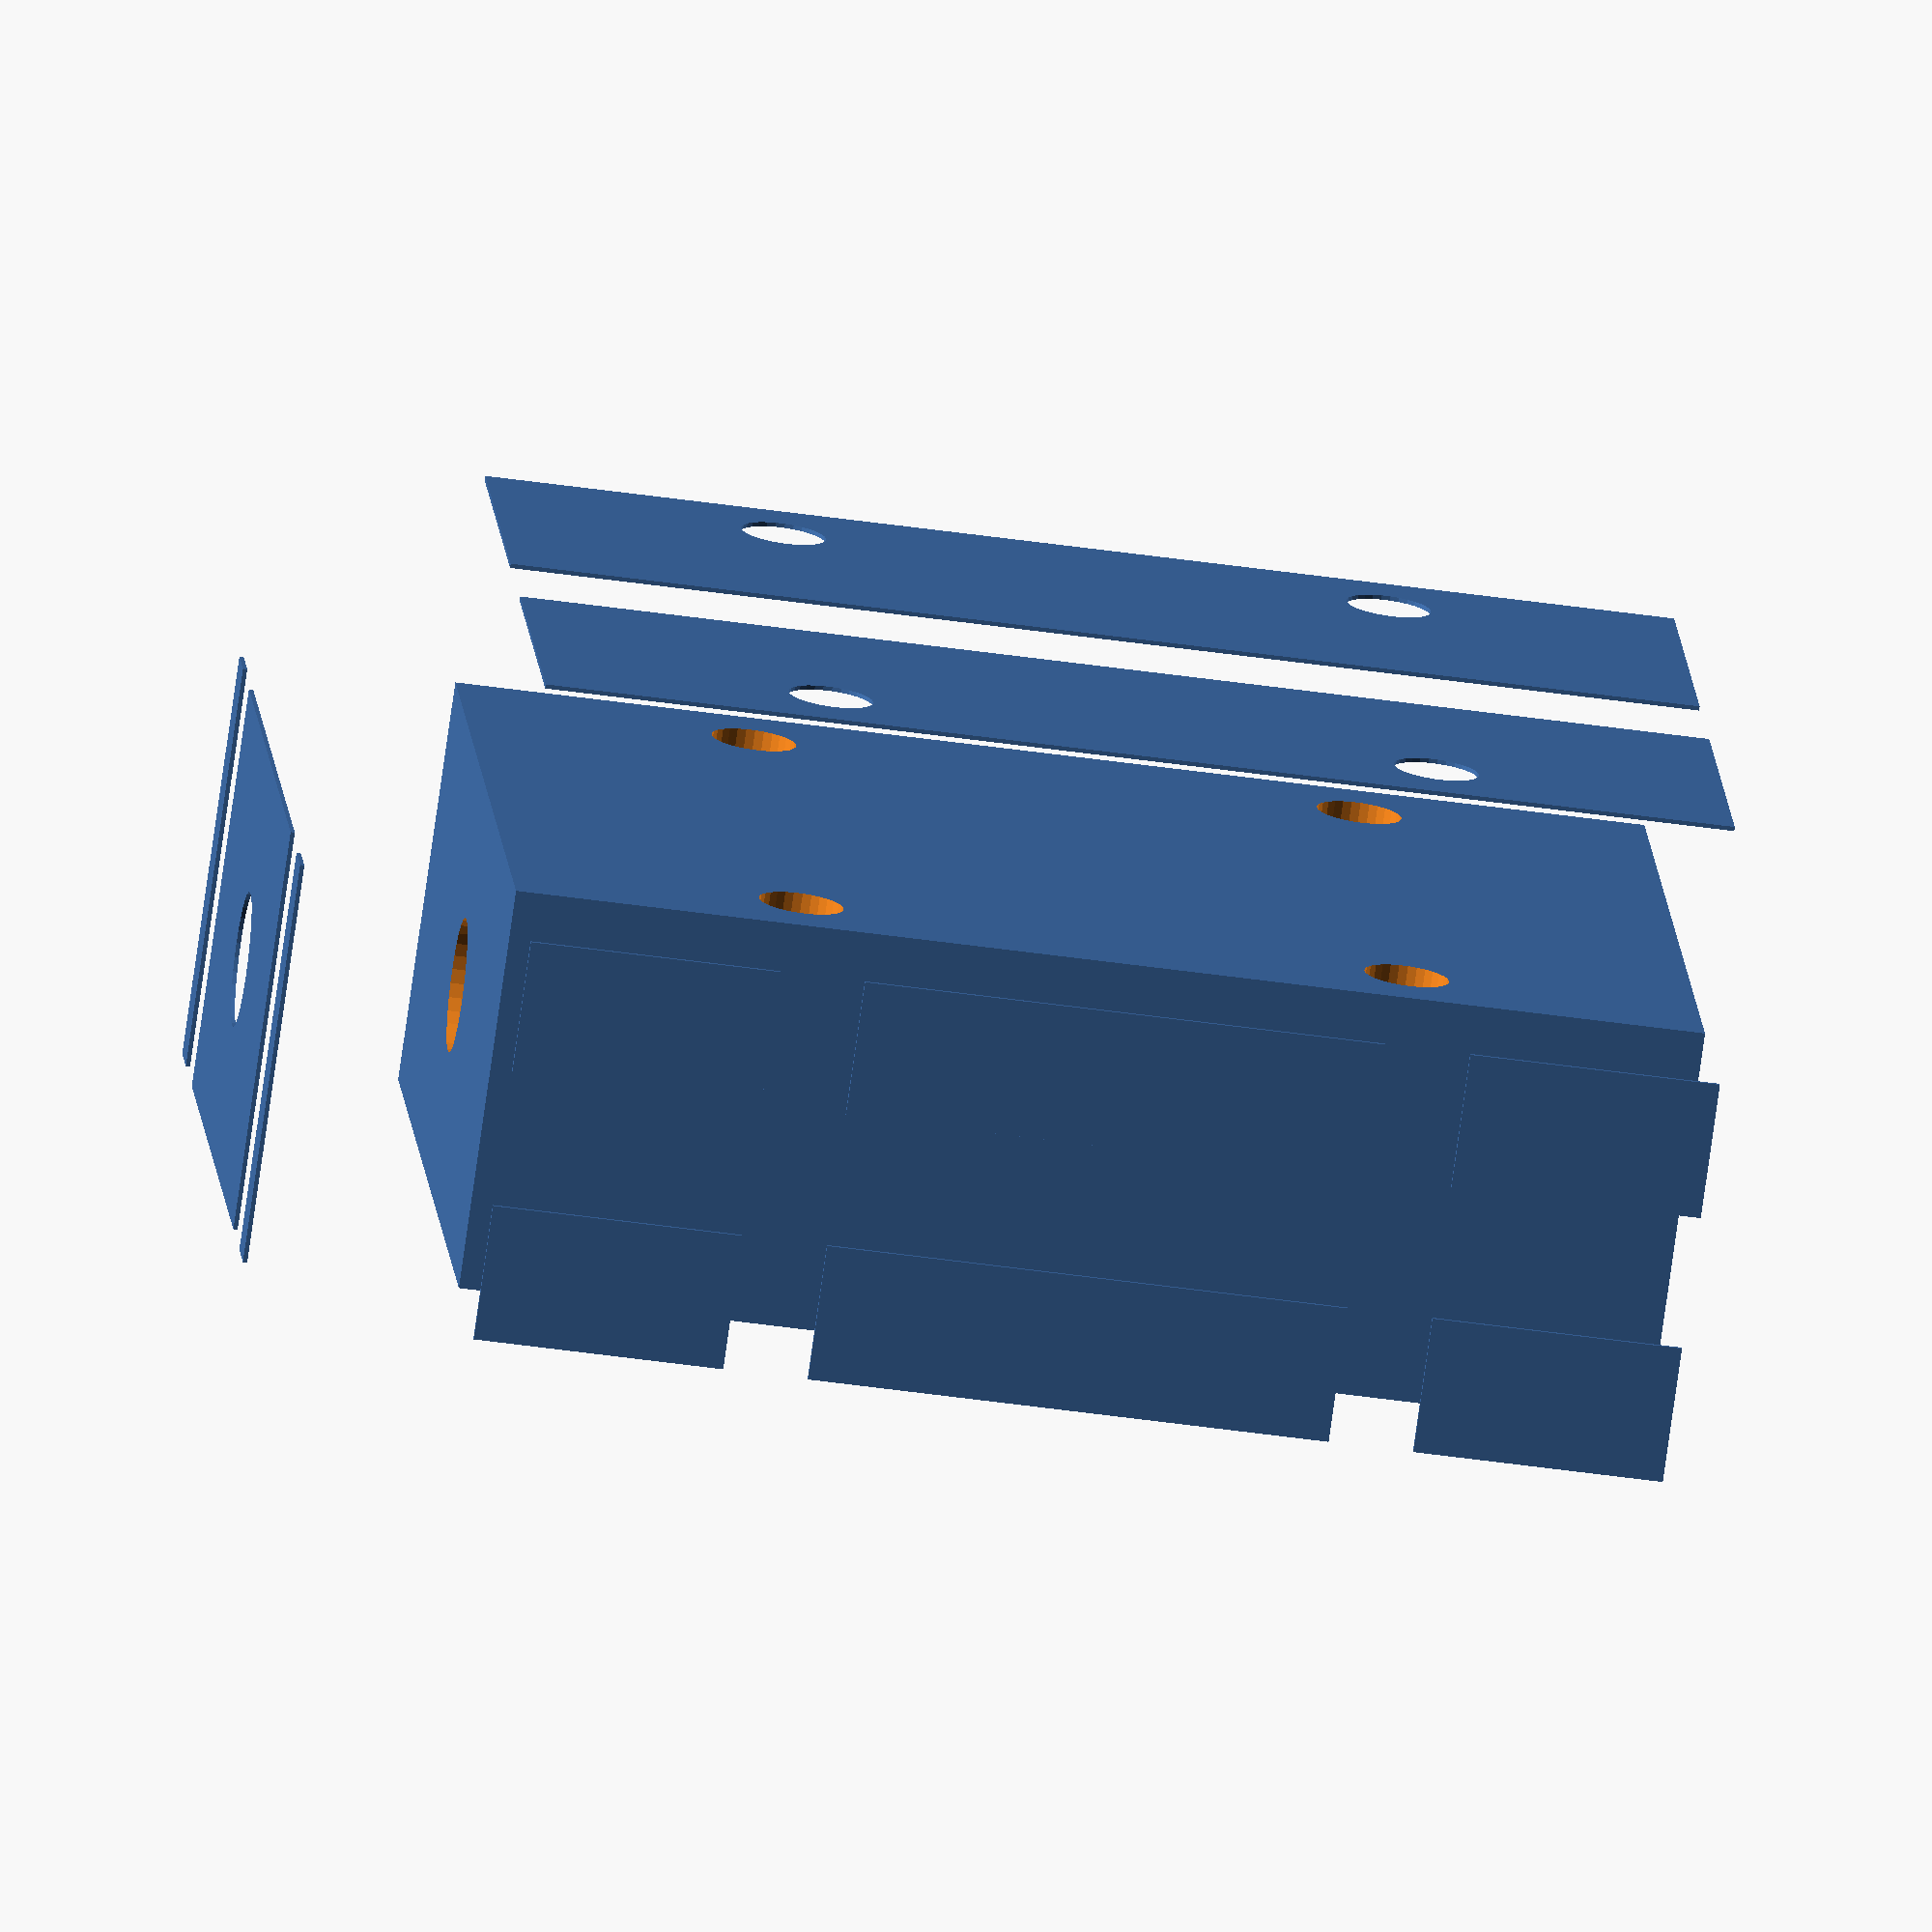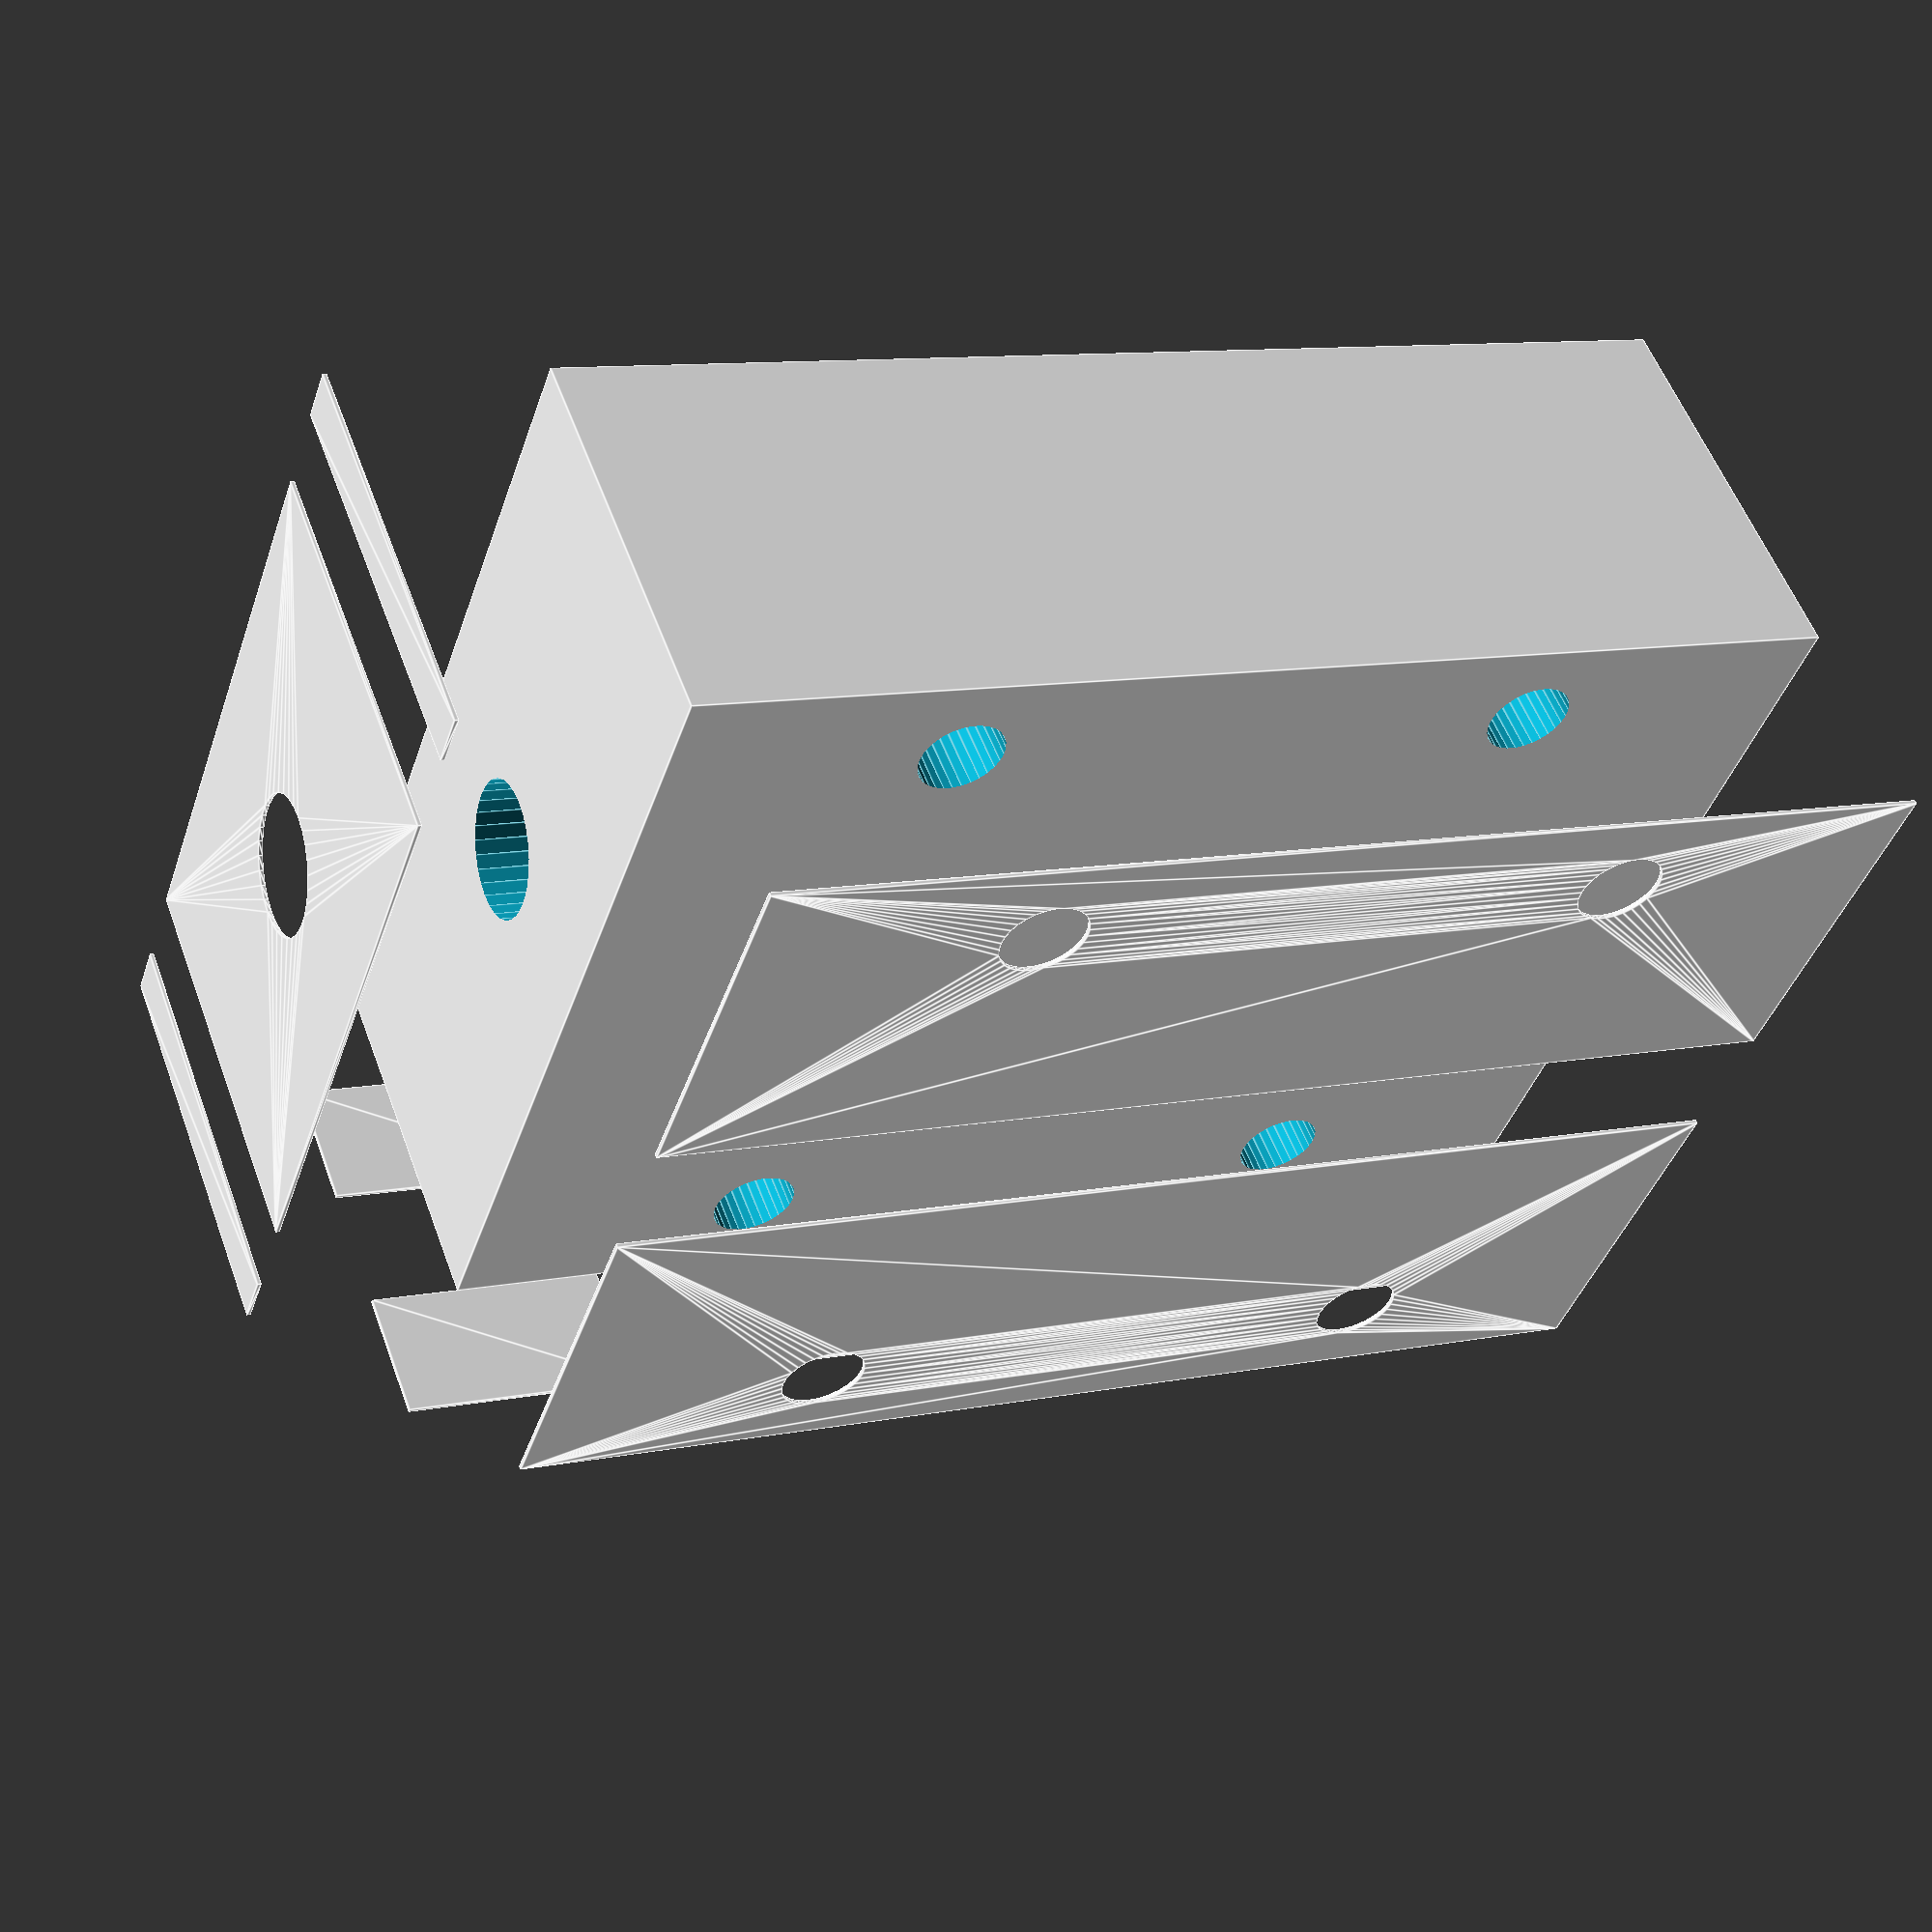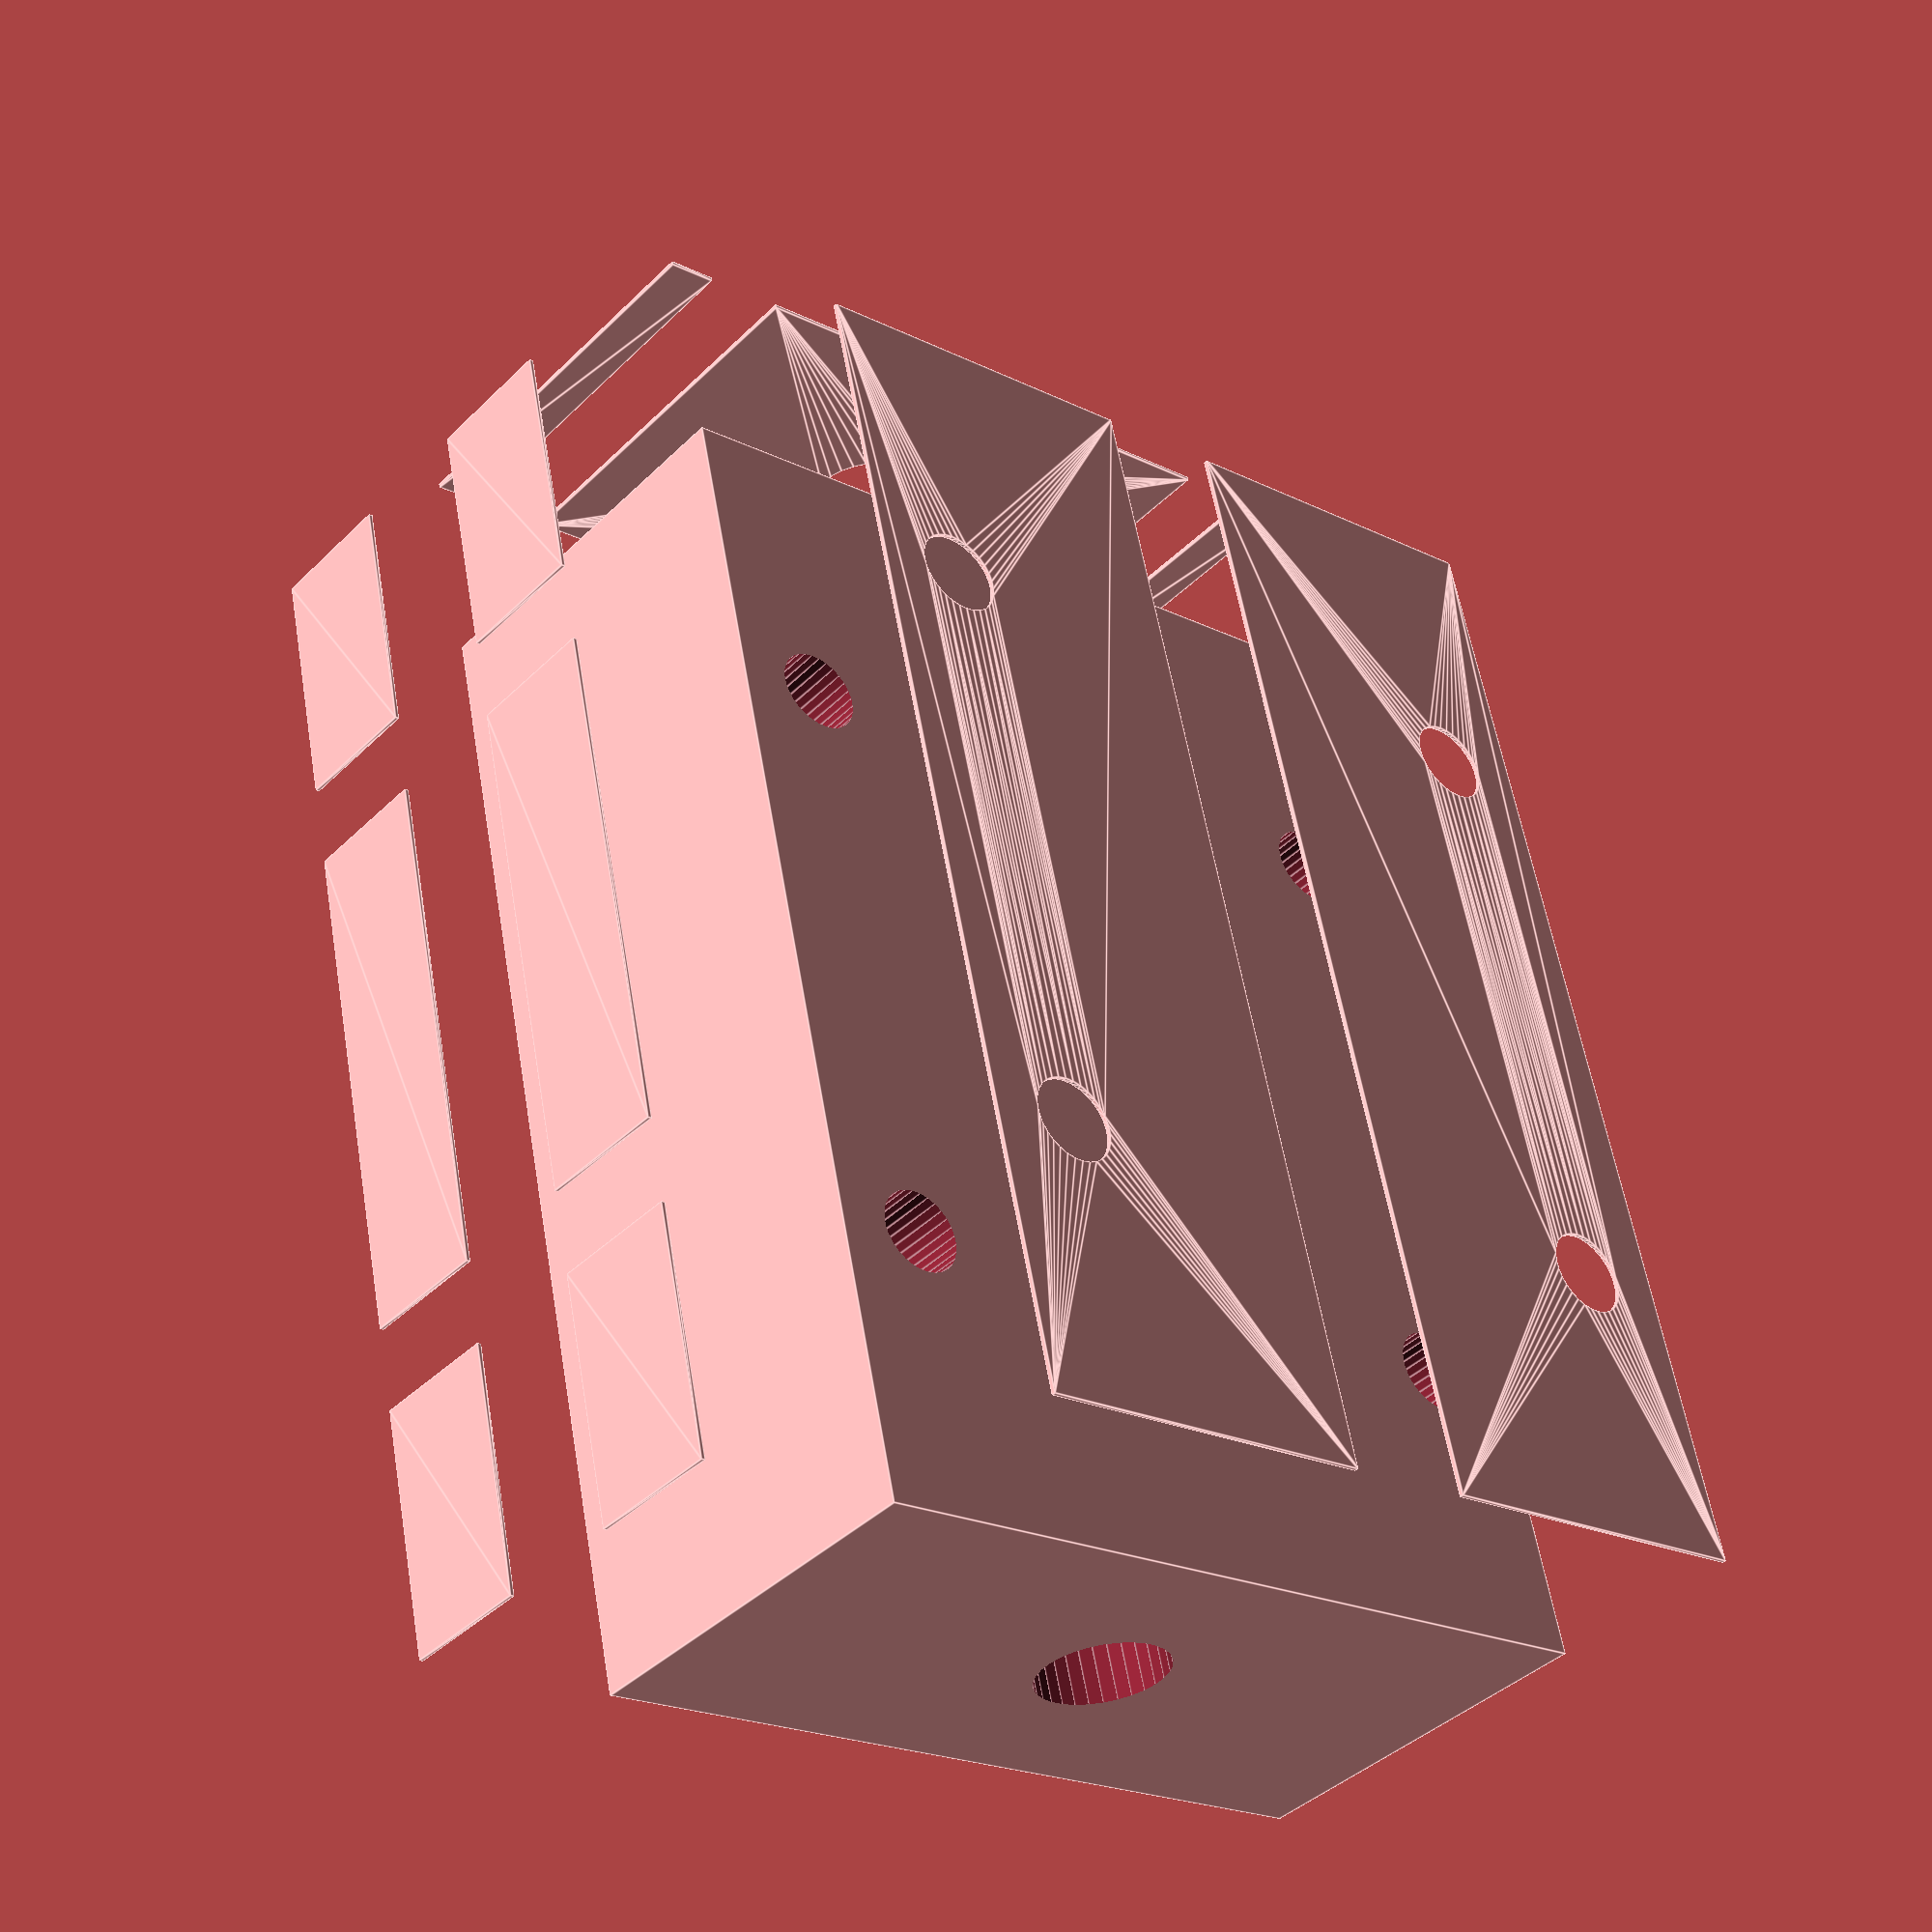
<openscad>
// Heater Cartridge Block for MK5 Extruder upgrade

// render_part=1; // Heater_Cartridge_Block()
// render_part=2; // X plane intersected slices
//render_part=3; // Y plane intersected slices
// render_part=4; // Z plane intersected slices
// render_part=5; // All 2D intersected slices
 render_part=6; // 3D Model with 2D intersected slices

function Heater_Block_X() = 28.0869;
function Heater_Block_Y() = 19.2374;
function Heater_Block_Z() = 20.3;
function Heater_Block_Resistor_Mount_DX() = 14.3;
function Heater_Block_Resistor_Mount_DZ() = 15.9;
function Heater_Block_Resistor_Bolt_D() = 2.0;
function Heater_Cartridge_D() = 25.4*1/8;

module Heater_Cartridge_Block_Body(extension=0.1
	, HCBB_X=Heater_Block_X()
	, HCBB_Y=Heater_Block_Y()/2
	, HCBB_Z=Heater_Block_Z()
	) {
  cube(size=[HCBB_X,HCBB_Y,HCBB_Z],center=false);
}

module Heater_Cartridge_Block_Holes(extension=0.1
	, HCBH_X=Heater_Block_X()
	, HCBH_Y=Heater_Block_Y()/2
	, HCBH_Z=Heater_Block_Z()
	, HCBH_Resistor_Mount_DX=Heater_Block_Resistor_Mount_DX()
	, HCBH_Resistor_Mount_DZ=Heater_Block_Resistor_Mount_DZ()
	, HCBH_Resistor_Mount_Hole_D=Heater_Block_Resistor_Bolt_D()
	, HCBH_Cartridge_Hole_D=Heater_Cartridge_D()
	) {
  translate([-extension,HCBH_Y/2,HCBH_Z/2])
	rotate([0,90,0]) cylinder($fs=0.1,r=HCBH_Cartridge_Hole_D/2,h=HCBH_X+2*extension,center=false);
  translate([HCBH_X/2-HCBH_Resistor_Mount_DX/2,-extension,HCBH_Z/2-HCBH_Resistor_Mount_DZ/2])
	rotate([-90,0,0]) cylinder($fs=0.1,r=HCBH_Resistor_Mount_Hole_D/2,h=HCBH_Y+2*extension,center=false);
  translate([HCBH_X/2+HCBH_Resistor_Mount_DX/2,-extension,HCBH_Z/2-HCBH_Resistor_Mount_DZ/2])
	rotate([-90,0,0]) cylinder($fs=0.1,r=HCBH_Resistor_Mount_Hole_D/2,h=HCBH_Y+2*extension,center=false);
  translate([HCBH_X/2+HCBH_Resistor_Mount_DX/2,-extension,HCBH_Z/2+HCBH_Resistor_Mount_DZ/2])
	rotate([-90,0,0]) cylinder($fs=0.1,r=HCBH_Resistor_Mount_Hole_D/2,h=HCBH_Y+2*extension,center=false);
  translate([HCBH_X/2-HCBH_Resistor_Mount_DX/2,-extension,HCBH_Z/2+HCBH_Resistor_Mount_DZ/2])
	rotate([-90,0,0]) cylinder($fs=0.1,r=HCBH_Resistor_Mount_Hole_D/2,h=HCBH_Y+2*extension,center=false);
}

module Heater_Cartridge_Block(extension=0.1
	) {
  difference() {
    Heater_Cartridge_Block_Body(extension=extension);
    Heater_Cartridge_Block_Holes(extension=extension);
  }
}

if(render_part==1) {
  echo("Rendering Heater_Cartridge_Block()...");
  Heater_Cartridge_Block();
}

if(render_part==2) {
  echo("Rendering X plane instersected slices");
  intersection() {
    projection(cut=true) translate([0,-Heater_Block_Y()/4,-Heater_Block_Z()/2])
	Heater_Cartridge_Block();
    projection(cut=true) translate([0,-Heater_Block_Y()/4,-Heater_Block_Z()/2+Heater_Block_Resistor_Mount_DZ()/2])
	Heater_Cartridge_Block();
  }
}

if(render_part==3) {
  echo("Rendering Y plane instersected slices");
  intersection() {
    projection(cut=true) rotate([0,90,0]) translate([-Heater_Block_X()/2,0,-Heater_Block_Z()/2])
	Heater_Cartridge_Block();
    projection(cut=true) rotate([0,90,0]) translate([-Heater_Block_X()/2+Heater_Block_Resistor_Mount_DX()/2,0,-Heater_Block_Z()/2])
	Heater_Cartridge_Block();
  }
}

if(render_part==4) {
  echo("Rendering Z plane instersected slices");
    projection(cut=true) rotate([90,0,0]) translate([-Heater_Block_X()/2,-Heater_Block_Y()/4,0])
	Heater_Cartridge_Block();
}

if(render_part==5) {
  echo("Rendering all 2D intersected slices");
  // Heater_Cartridge_Block();

  translate([5.0,Heater_Block_Y()/4+5.0,0])   intersection() {
    projection(cut=true) translate([0,-Heater_Block_Y()/4,-Heater_Block_Z()/2])
	Heater_Cartridge_Block();
    projection(cut=true) translate([0,-Heater_Block_Y()/4,-Heater_Block_Z()/2+Heater_Block_Resistor_Mount_DZ()/2])
	Heater_Cartridge_Block();
  }

  translate([-5.0,-Heater_Block_Z()/2-5.0,0]) rotate(90) intersection() {
    projection(cut=true) rotate([0,90,0]) translate([-Heater_Block_X()/2,0,-Heater_Block_Z()/2])
	Heater_Cartridge_Block();
    projection(cut=true) rotate([0,90,0]) translate([-Heater_Block_X()/2+Heater_Block_Resistor_Mount_DX()/2,0,-Heater_Block_Z()/2])
	Heater_Cartridge_Block();
  }

  translate([5.0+Heater_Block_X()/2,-5.0,0])  
    projection(cut=true) rotate([90,0,0]) translate([-Heater_Block_X()/2,-Heater_Block_Y()/4,0])
	Heater_Cartridge_Block();

}


if(render_part==6) {
  echo("Rendering 3D Model with Intersected Slices");
  Heater_Cartridge_Block();

  translate([0,Heater_Block_Y()/4,-5.0])   linear_extrude(height=0.1) intersection() {
    projection(cut=true) translate([0,-Heater_Block_Y()/4,-Heater_Block_Z()/2])
	Heater_Cartridge_Block();
    projection(cut=true) translate([0,-Heater_Block_Y()/4,-Heater_Block_Z()/2+Heater_Block_Resistor_Mount_DZ()/2])
	Heater_Cartridge_Block();
  }

  translate([-5.0,0,Heater_Block_Z()/2]) rotate([0,-90,0]) linear_extrude(height=0.1) intersection() {
    projection(cut=true) rotate([0,90,0]) translate([-Heater_Block_X()/2,0,-Heater_Block_Z()/2])
	Heater_Cartridge_Block();
    projection(cut=true) rotate([0,90,0]) translate([-Heater_Block_X()/2+Heater_Block_Resistor_Mount_DX()/2,0,-Heater_Block_Z()/2])
	Heater_Cartridge_Block();
  }

  translate([Heater_Block_X()/2,-5.0,0]) rotate([-90,0,0]) linear_extrude(height=0.1) 
    projection(cut=true) rotate([90,0,0]) translate([-Heater_Block_X()/2,-Heater_Block_Y()/4,0])
	Heater_Cartridge_Block();

}

</openscad>
<views>
elev=346.1 azim=172.0 roll=176.0 proj=o view=solid
elev=41.3 azim=339.0 roll=342.1 proj=p view=edges
elev=21.1 azim=104.6 roll=228.4 proj=p view=edges
</views>
